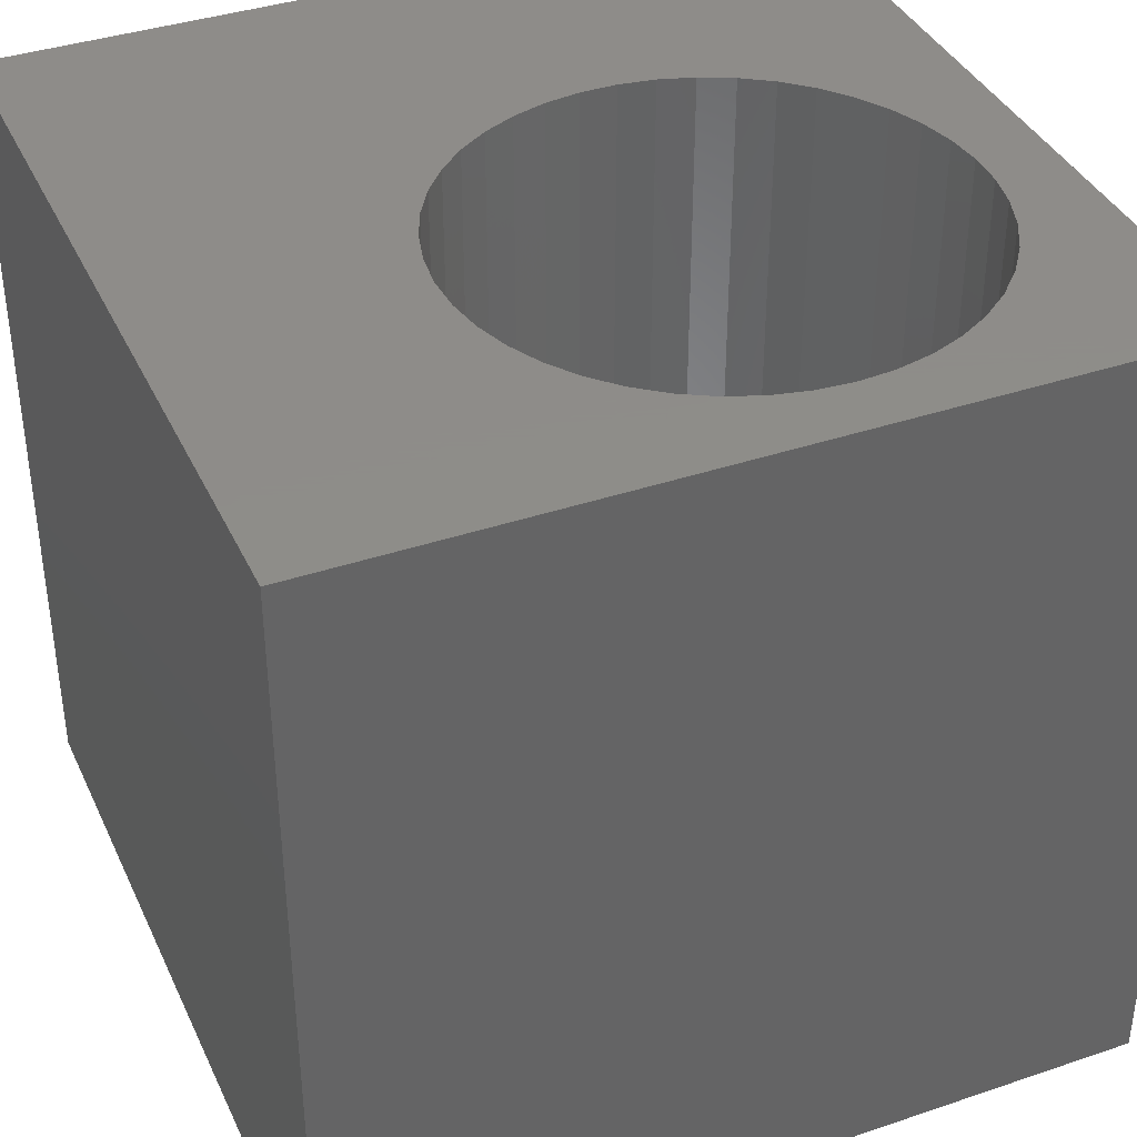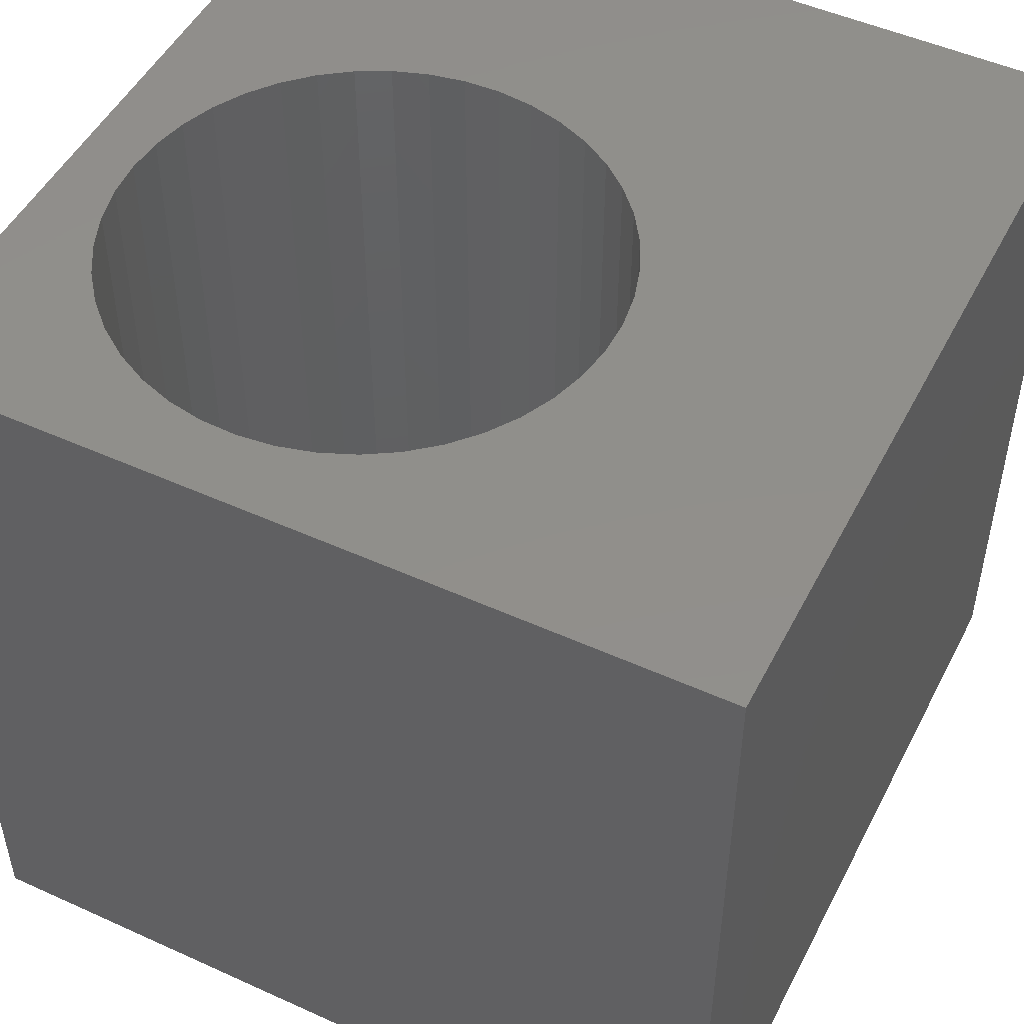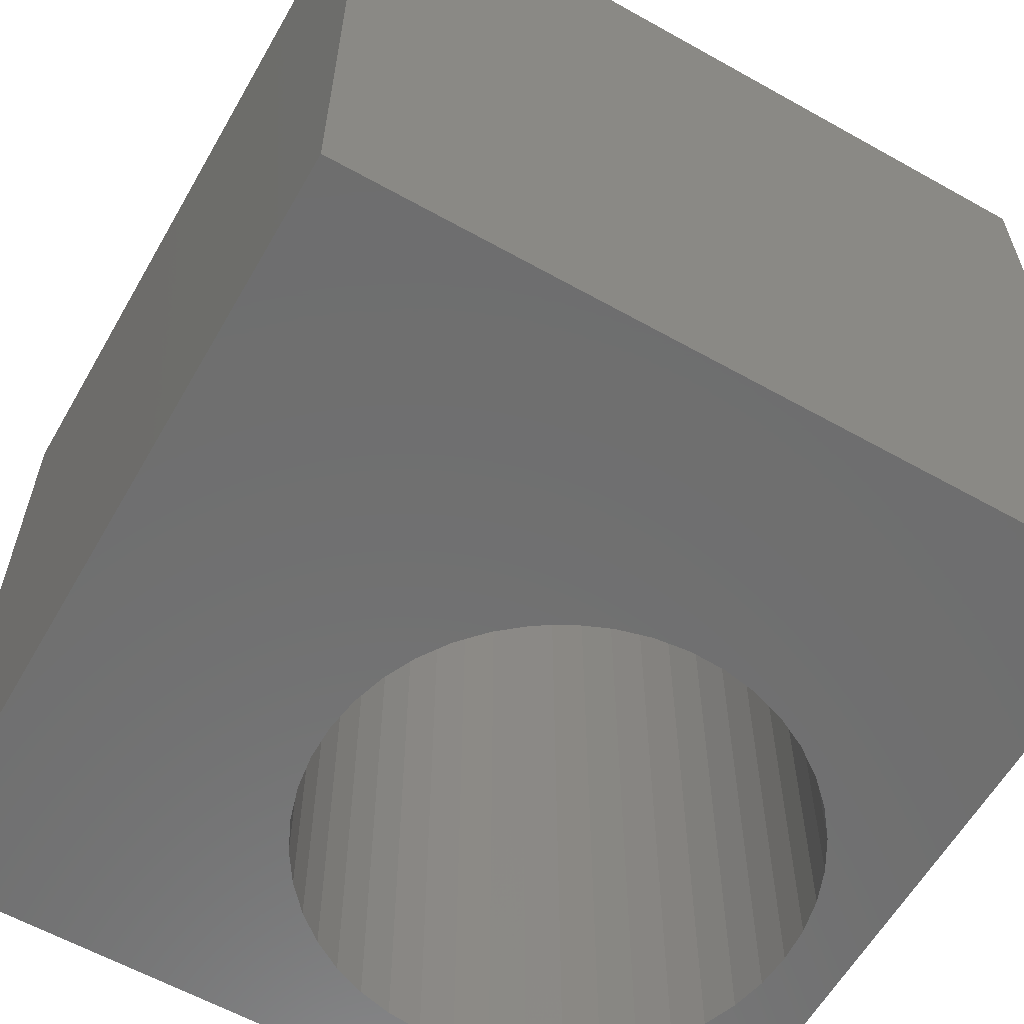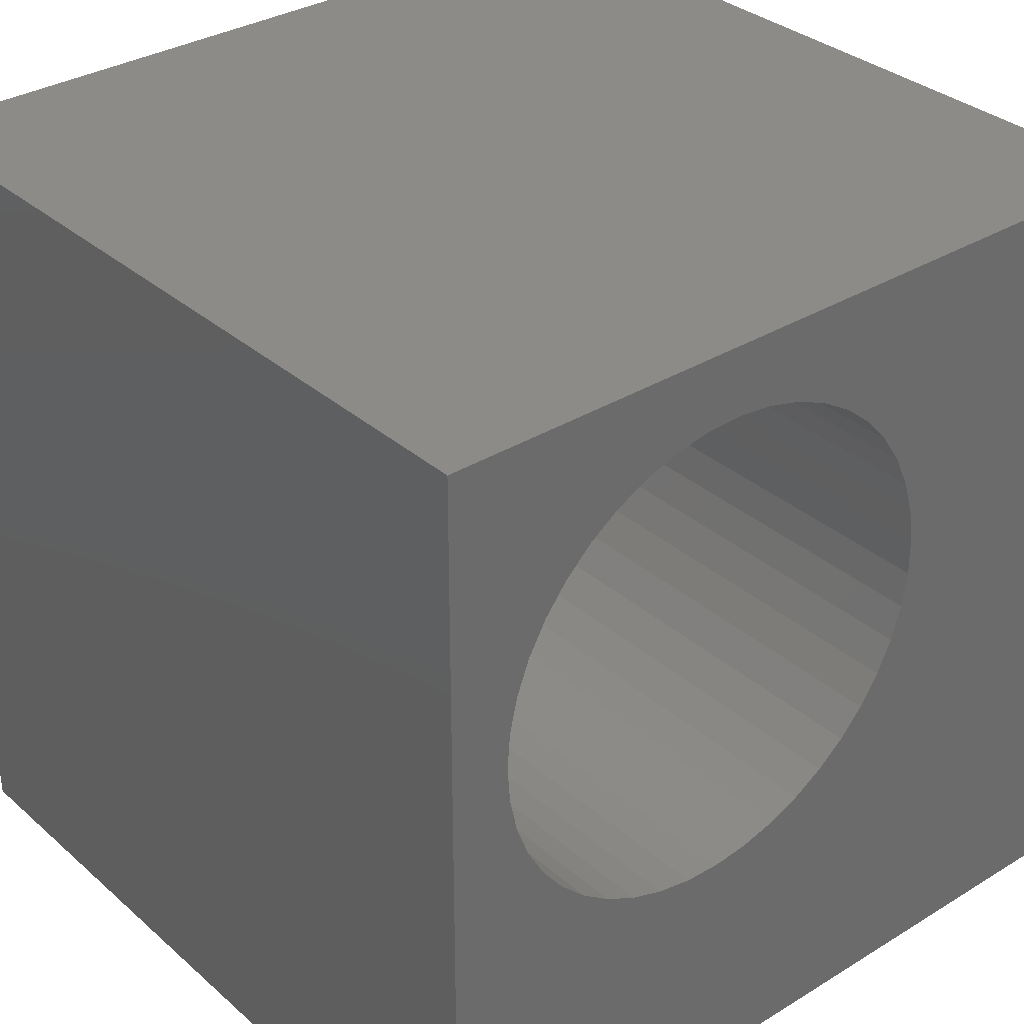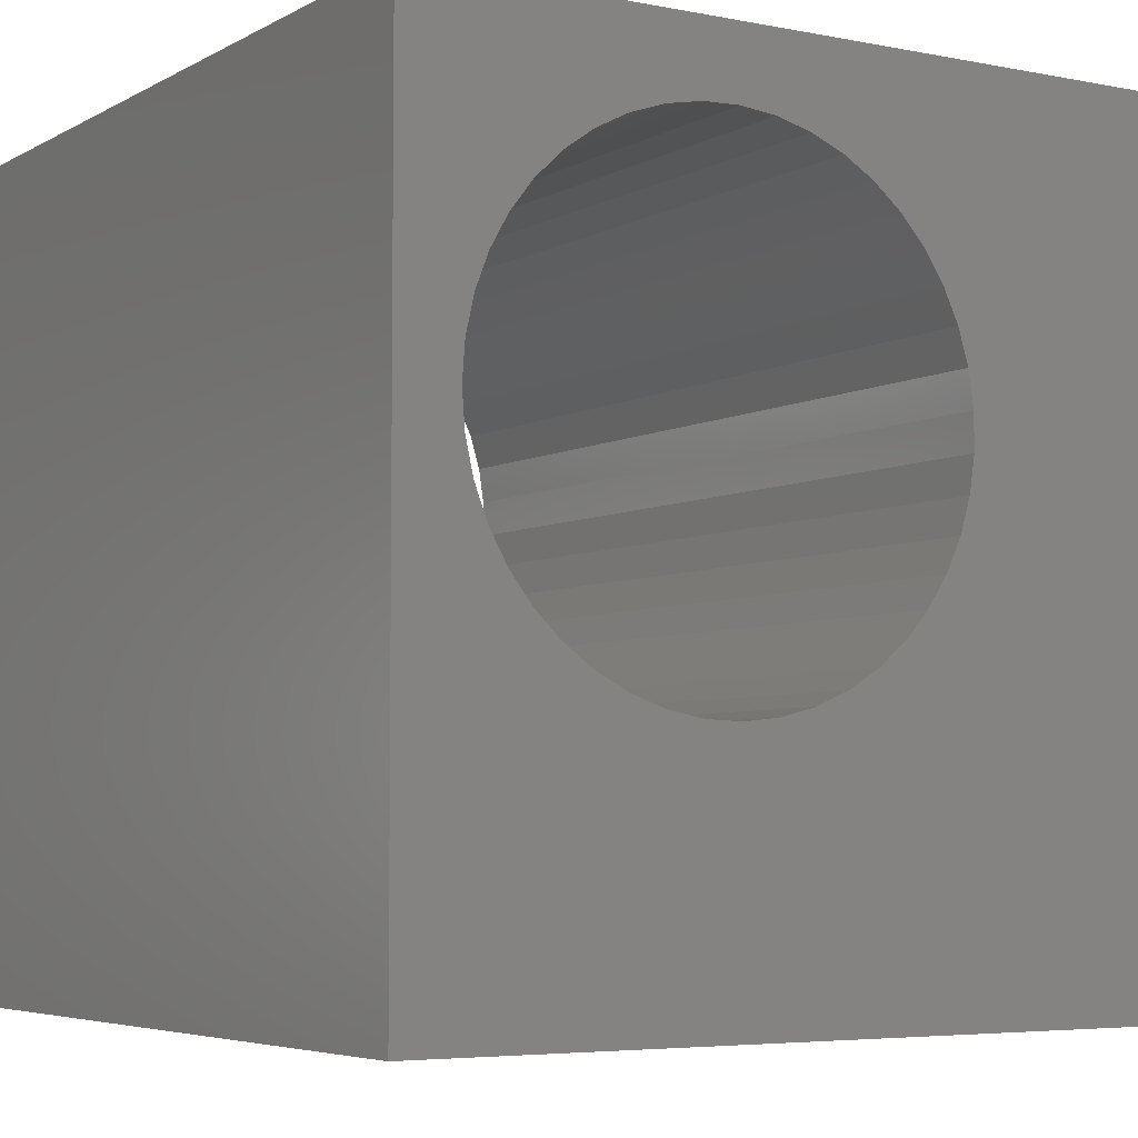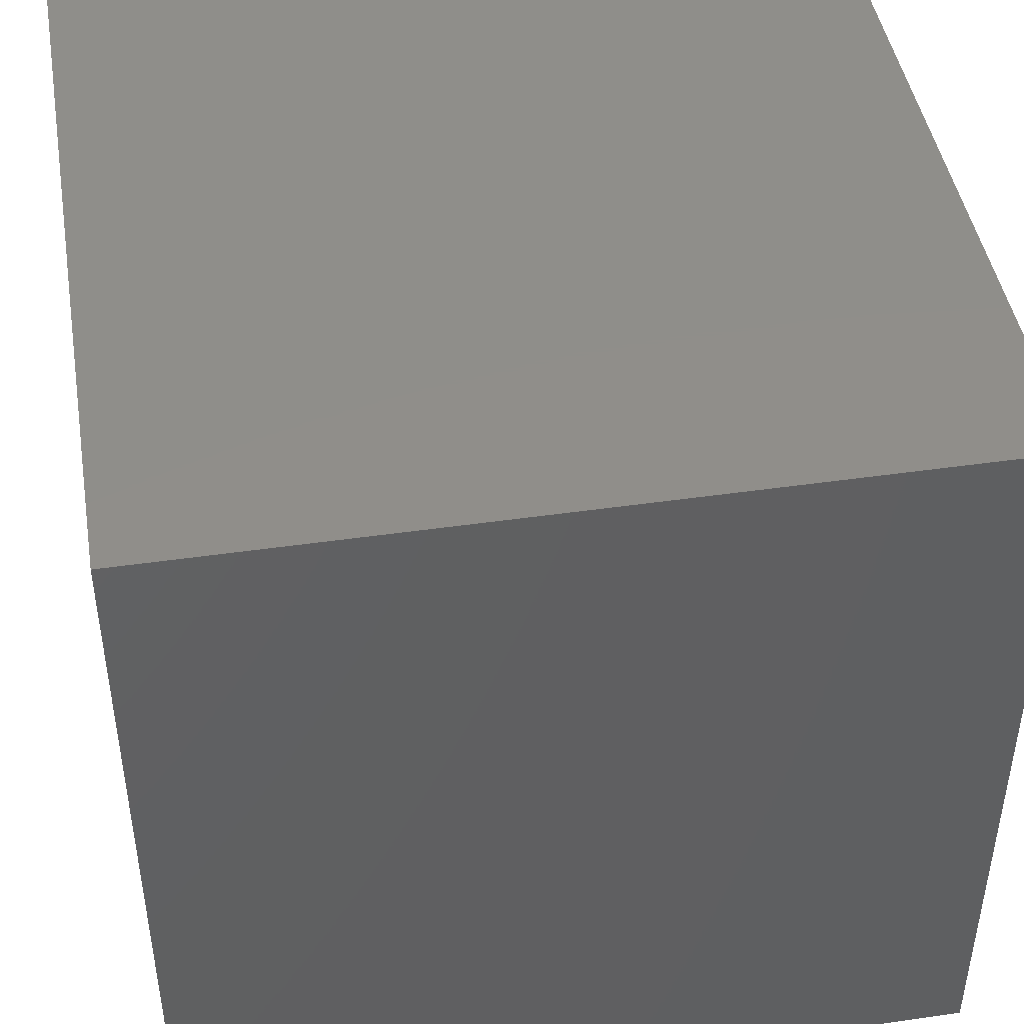
<metadata>
{"format":"stl","ext":"stl","renderer":"f3d","projection":"perspective","resolution":1024,"background":"white","views":[{"elev":38.4,"azim":66.9,"up":"+Z"},{"elev":49.6,"azim":-153.4,"up":"+Z"},{"elev":-60.5,"azim":-29.8,"up":"+Z"},{"elev":33.1,"azim":139.9,"up":"+Y"},{"elev":-5.1,"azim":148.1,"up":"+Y"},{"elev":45.2,"azim":80.5,"up":"+Y"}]}
</metadata>
<code>
# stl→obj: 94 verts, 188 faces
v 0 10 10
v 0 10 0
v 0 0 10
v 0 0 0
v 8.177 8.449 10
v 8.496 8.142 10
v 10 10 10
v 8.766 7.792 10
v 8.983 7.406 10
v 9.141 6.992 10
v 9.141 5.245 10
v 8.983 4.832 10
v 10 0 10
v 4.474 3.653 10
v 4.852 3.423 10
v 5.259 3.249 10
v 9.237 6.56 10
v 9.269 6.119 10
v 9.237 5.677 10
v 8.766 4.446 10
v 8.496 4.096 10
v 8.177 3.789 10
v 7.817 3.531 10
v 7.424 3.329 10
v 7.005 3.186 10
v 6.569 3.105 10
v 6.127 3.089 10
v 5.687 3.138 10
v 6.569 9.132 10
v 7.005 9.052 10
v 6.127 9.148 10
v 5.687 9.1 10
v 7.424 8.909 10
v 7.817 8.707 10
v 4.134 3.936 10
v 3.838 4.266 10
v 3.594 4.635 10
v 3.406 5.036 10
v 3.279 5.46 10
v 3.214 5.897 10
v 3.214 6.34 10
v 3.279 6.778 10
v 3.406 7.202 10
v 3.594 7.603 10
v 3.838 7.972 10
v 4.134 8.301 10
v 4.474 8.584 10
v 4.852 8.815 10
v 5.259 8.988 10
v 10 10 0
v 10 0 0
v 9.141 6.992 0
v 8.983 7.406 0
v 8.766 7.792 0
v 8.496 8.142 0
v 8.177 8.449 0
v 3.279 5.46 0
v 3.214 5.897 0
v 3.406 5.036 0
v 3.594 4.635 0
v 3.838 4.266 0
v 6.569 3.105 0
v 7.005 3.186 0
v 8.983 4.832 0
v 9.141 5.245 0
v 9.237 5.677 0
v 9.269 6.119 0
v 9.237 6.56 0
v 4.134 3.936 0
v 4.474 3.653 0
v 4.852 3.423 0
v 5.259 3.249 0
v 5.687 3.138 0
v 6.127 3.089 0
v 7.424 3.329 0
v 7.817 3.531 0
v 8.177 3.789 0
v 8.496 4.096 0
v 8.766 4.446 0
v 7.817 8.707 0
v 7.424 8.909 0
v 7.005 9.052 0
v 6.569 9.132 0
v 6.127 9.148 0
v 5.687 9.1 0
v 5.259 8.988 0
v 3.406 7.202 0
v 3.279 6.778 0
v 3.214 6.34 0
v 4.134 8.301 0
v 3.838 7.972 0
v 3.594 7.603 0
v 4.852 8.815 0
v 4.474 8.584 0
f 1 2 3
f 3 2 4
f 5 6 7
f 6 8 7
f 7 8 9
f 7 9 10
f 11 12 13
f 14 3 15
f 15 3 16
f 10 17 7
f 7 17 18
f 7 18 13
f 13 18 19
f 13 19 11
f 12 20 13
f 13 20 21
f 13 21 22
f 22 23 13
f 13 23 24
f 13 24 25
f 25 26 13
f 13 26 27
f 13 27 3
f 3 27 28
f 3 28 16
f 7 29 30
f 29 7 31
f 31 7 1
f 31 1 32
f 30 33 7
f 7 33 34
f 7 34 5
f 14 35 3
f 3 35 36
f 3 36 37
f 37 38 3
f 3 38 39
f 3 39 1
f 1 39 40
f 1 40 41
f 41 42 1
f 1 42 43
f 1 43 44
f 44 45 1
f 1 45 46
f 1 46 47
f 47 48 1
f 1 48 49
f 1 49 32
f 50 7 51
f 51 7 13
f 52 53 50
f 53 54 50
f 50 54 55
f 50 55 56
f 57 4 58
f 58 4 2
f 57 59 4
f 4 59 60
f 4 60 61
f 62 63 51
f 51 64 65
f 65 66 51
f 51 66 67
f 51 67 50
f 50 67 68
f 50 68 52
f 61 69 4
f 4 69 70
f 4 70 71
f 71 72 4
f 4 72 73
f 4 73 51
f 51 73 74
f 51 74 62
f 63 75 51
f 51 75 76
f 51 76 77
f 77 78 51
f 51 78 79
f 51 79 64
f 56 80 50
f 50 80 81
f 50 81 82
f 82 83 50
f 50 83 84
f 50 84 2
f 2 84 85
f 2 85 86
f 87 88 2
f 2 88 89
f 2 89 58
f 90 91 2
f 2 91 92
f 2 92 87
f 86 93 2
f 2 93 94
f 2 94 90
f 7 50 1
f 1 50 2
f 51 13 4
f 4 13 3
f 66 18 67
f 67 18 17
f 67 17 68
f 68 17 10
f 68 10 52
f 52 10 9
f 52 9 53
f 53 9 8
f 53 8 54
f 54 8 6
f 54 6 55
f 55 6 5
f 55 5 56
f 56 5 34
f 56 34 80
f 80 34 33
f 80 33 81
f 81 33 30
f 81 30 82
f 82 30 29
f 82 29 83
f 83 29 31
f 83 31 84
f 84 31 32
f 84 32 85
f 85 32 49
f 85 49 86
f 86 49 48
f 86 48 93
f 93 48 47
f 93 47 94
f 94 47 46
f 94 46 90
f 90 46 45
f 90 45 91
f 91 45 44
f 91 44 92
f 92 44 43
f 92 43 87
f 87 43 42
f 87 42 88
f 88 42 41
f 88 41 89
f 89 41 40
f 89 40 58
f 58 40 39
f 58 39 57
f 57 39 38
f 57 38 59
f 59 38 37
f 59 37 60
f 60 37 36
f 60 36 61
f 61 36 35
f 61 35 69
f 69 35 14
f 69 14 70
f 70 14 15
f 70 15 71
f 71 15 16
f 71 16 72
f 72 16 28
f 72 28 73
f 73 28 27
f 73 27 74
f 74 27 26
f 74 26 62
f 62 26 25
f 62 25 63
f 63 25 24
f 63 24 75
f 75 24 23
f 75 23 76
f 76 23 22
f 76 22 77
f 77 22 21
f 77 21 78
f 78 21 20
f 78 20 79
f 79 20 12
f 79 12 64
f 64 12 11
f 64 11 65
f 65 11 19
f 65 19 66
f 66 19 18

</code>
